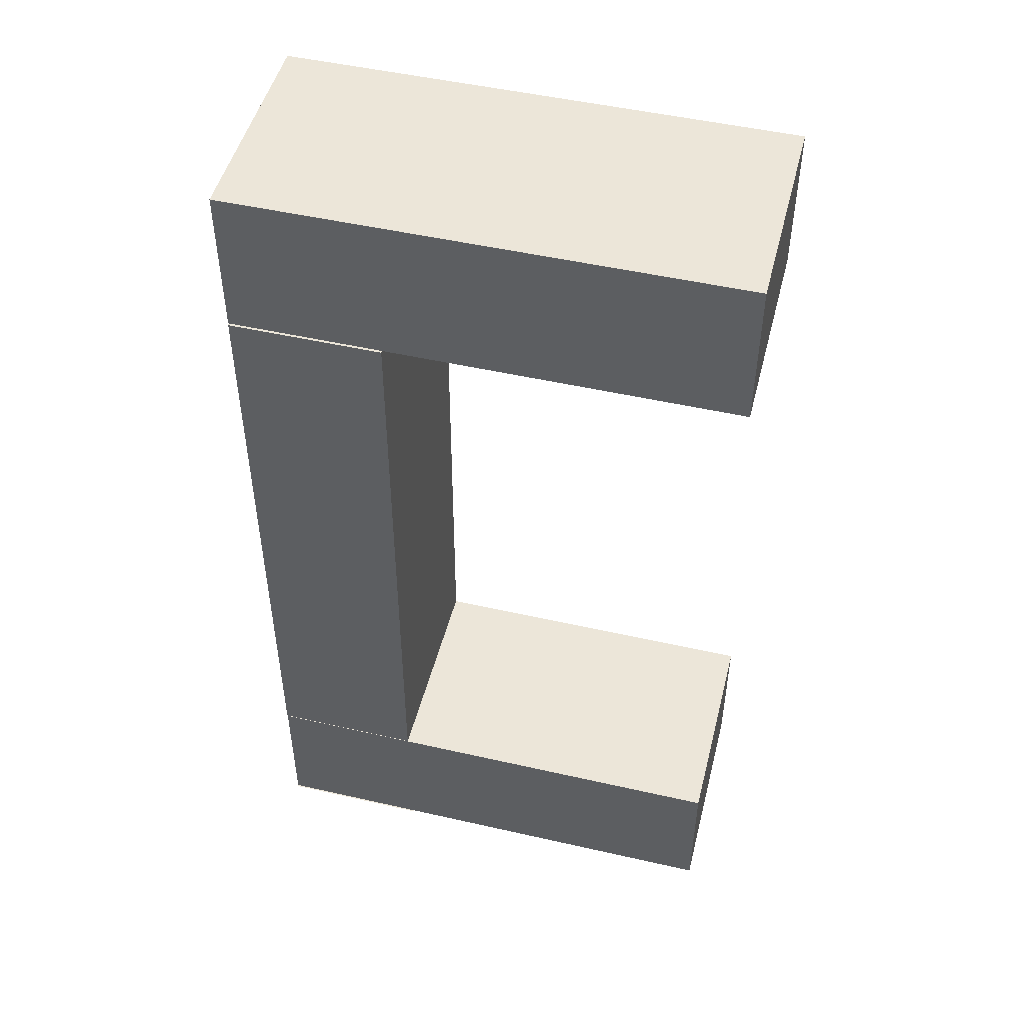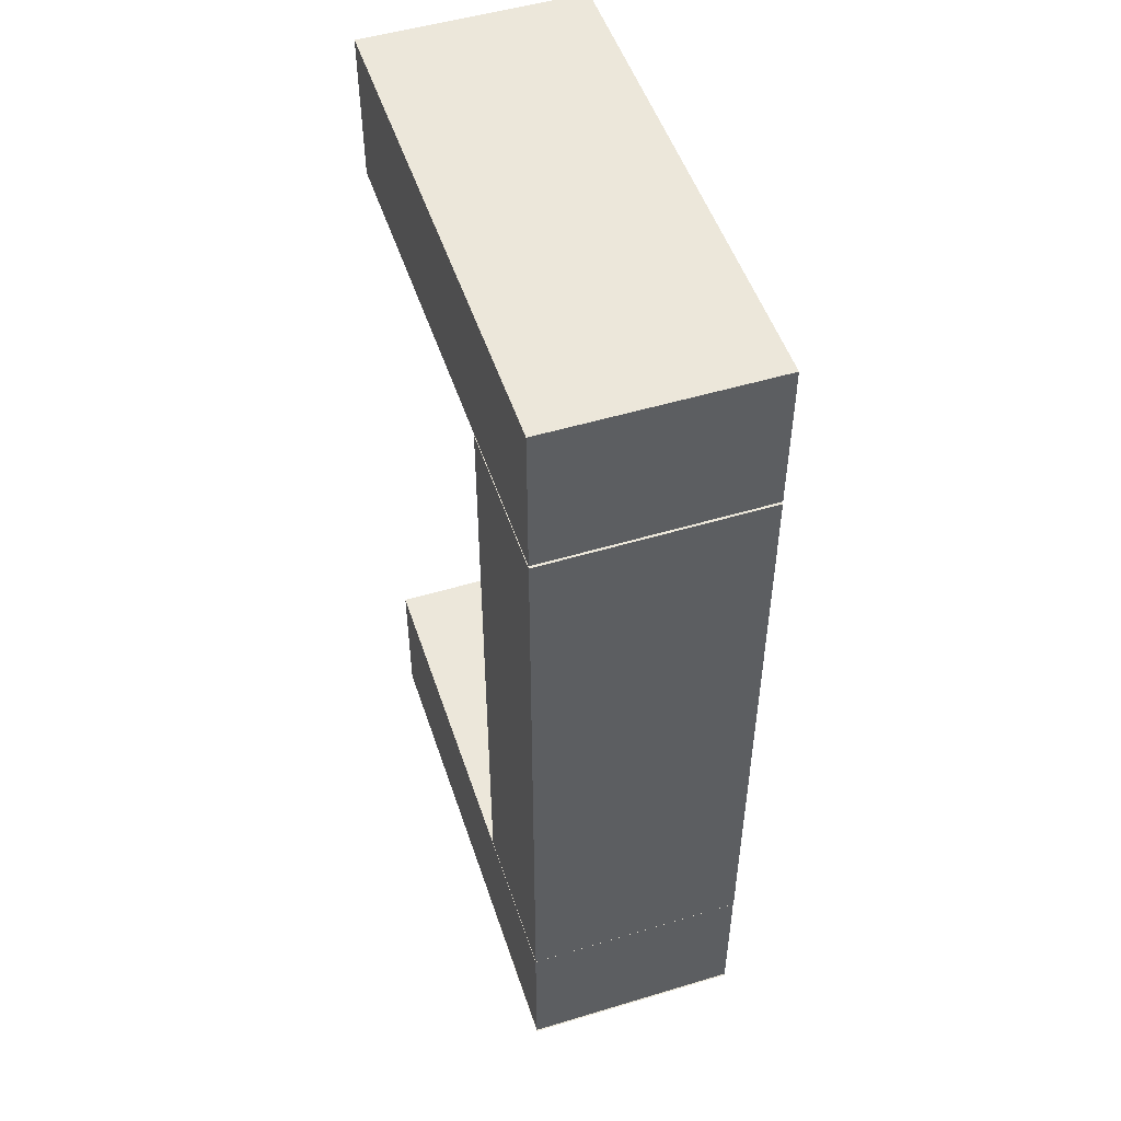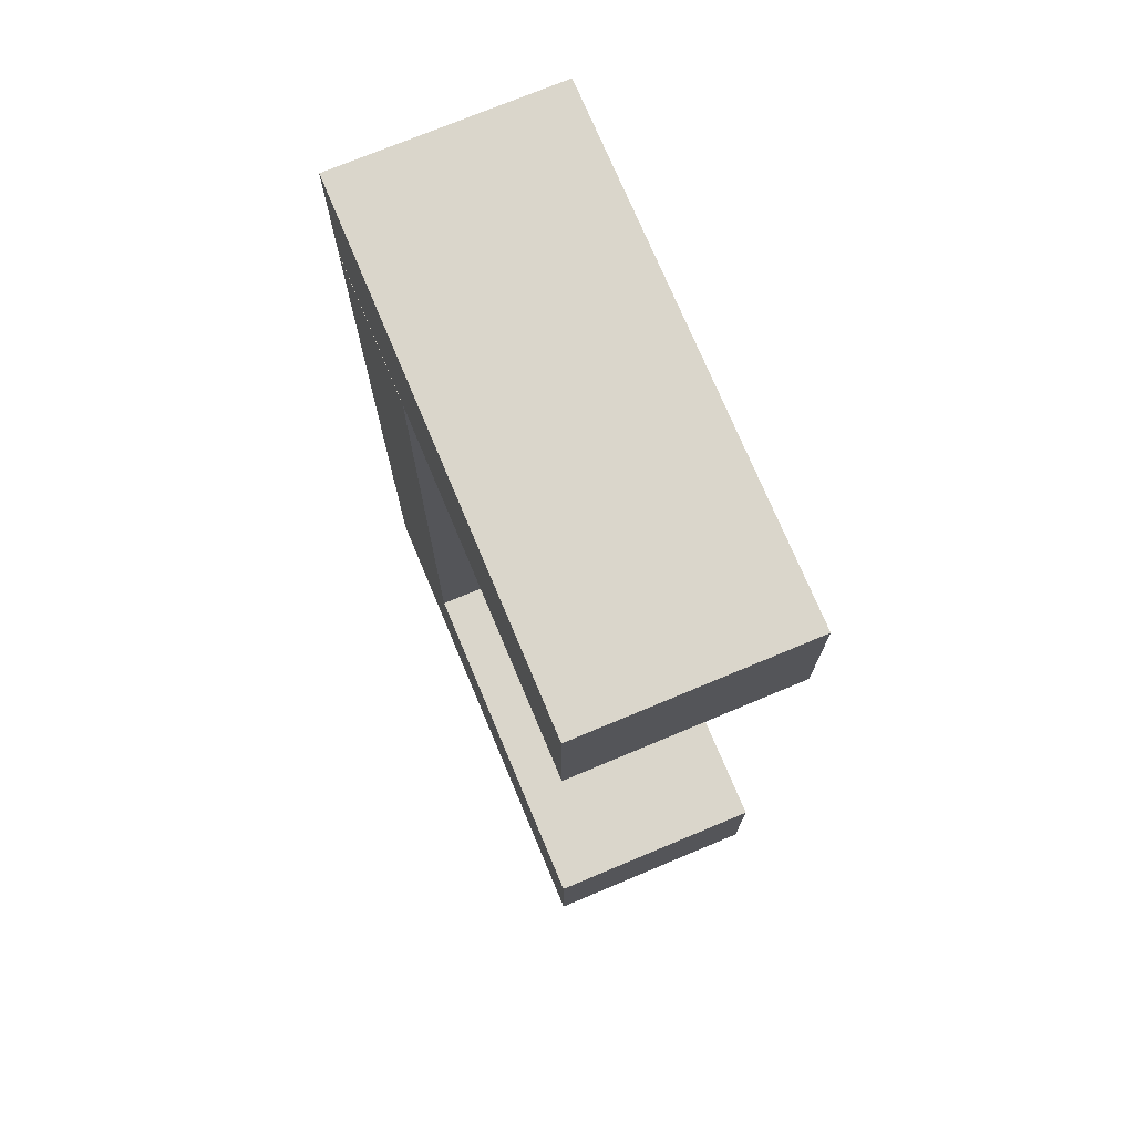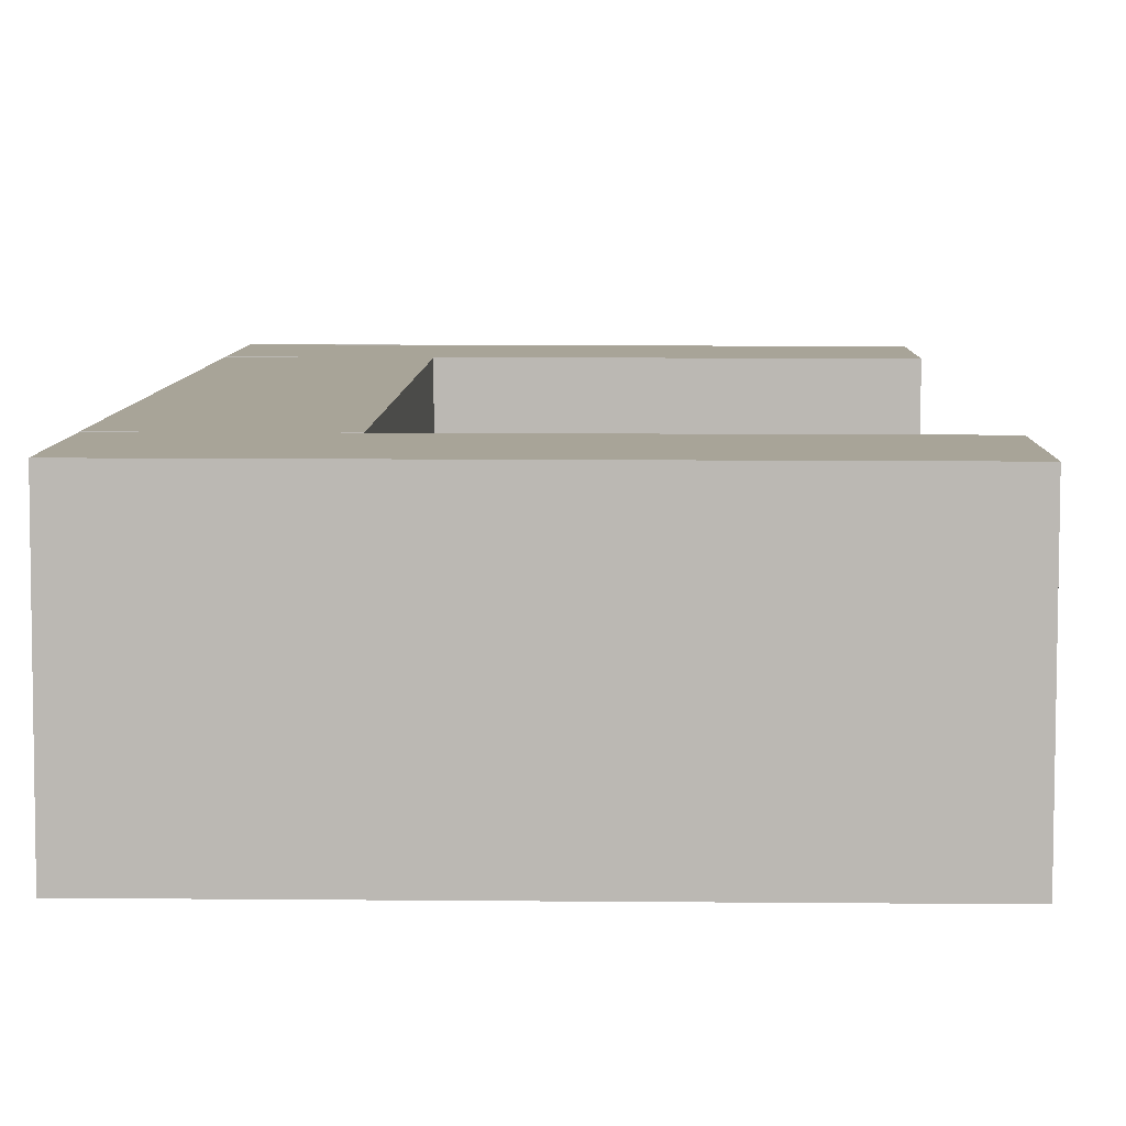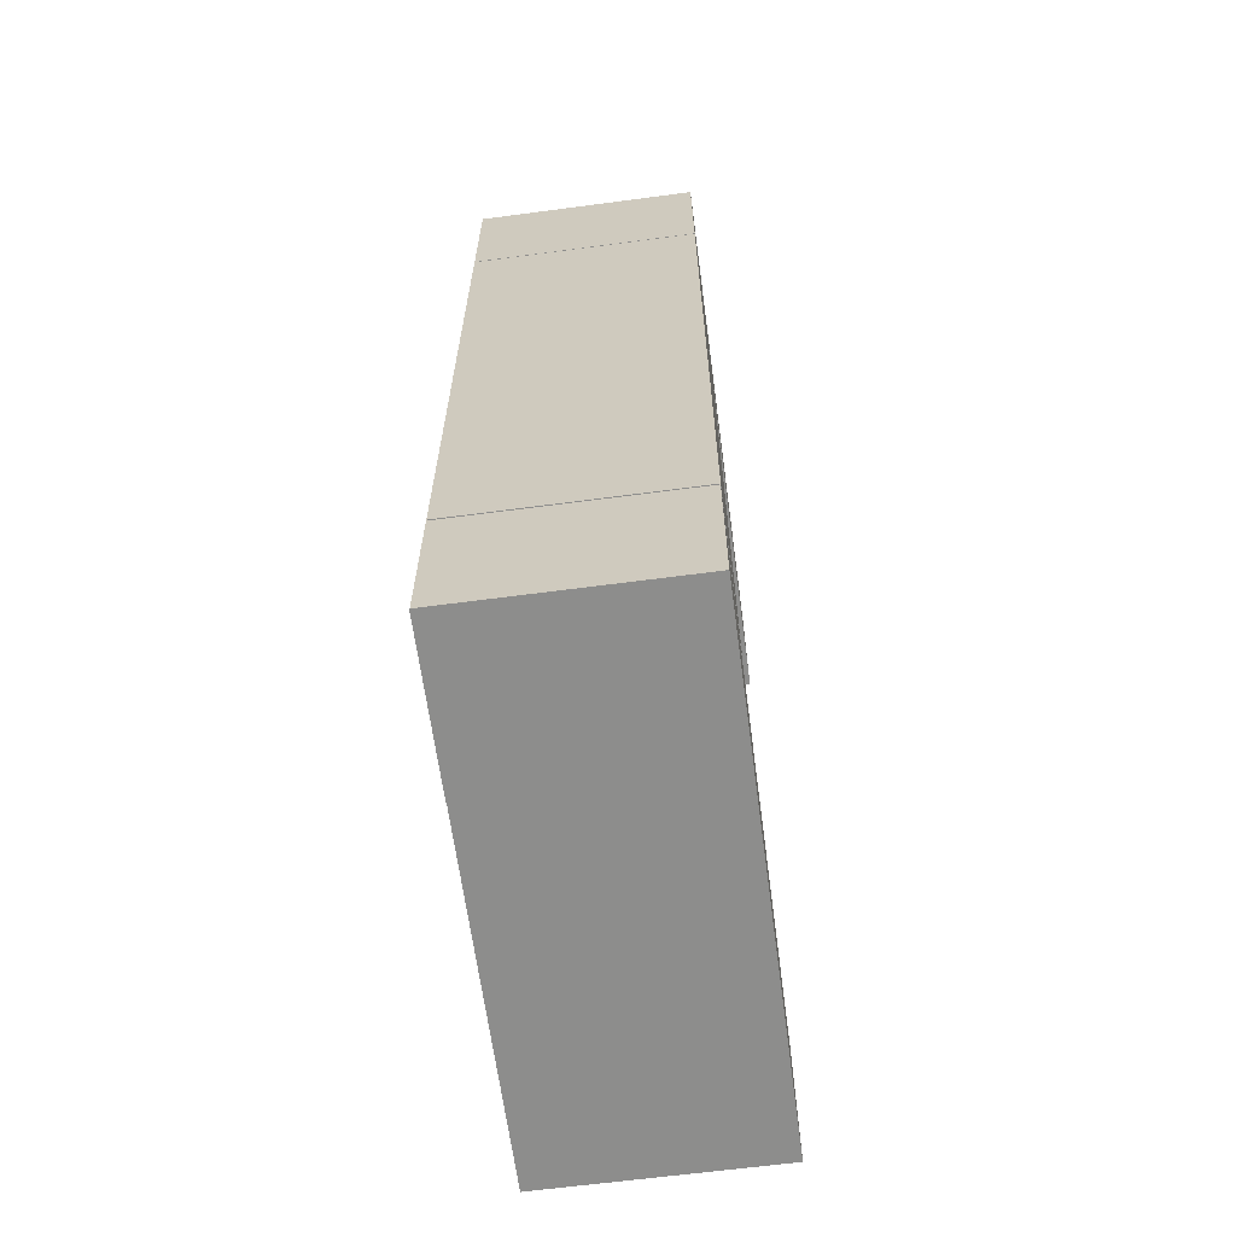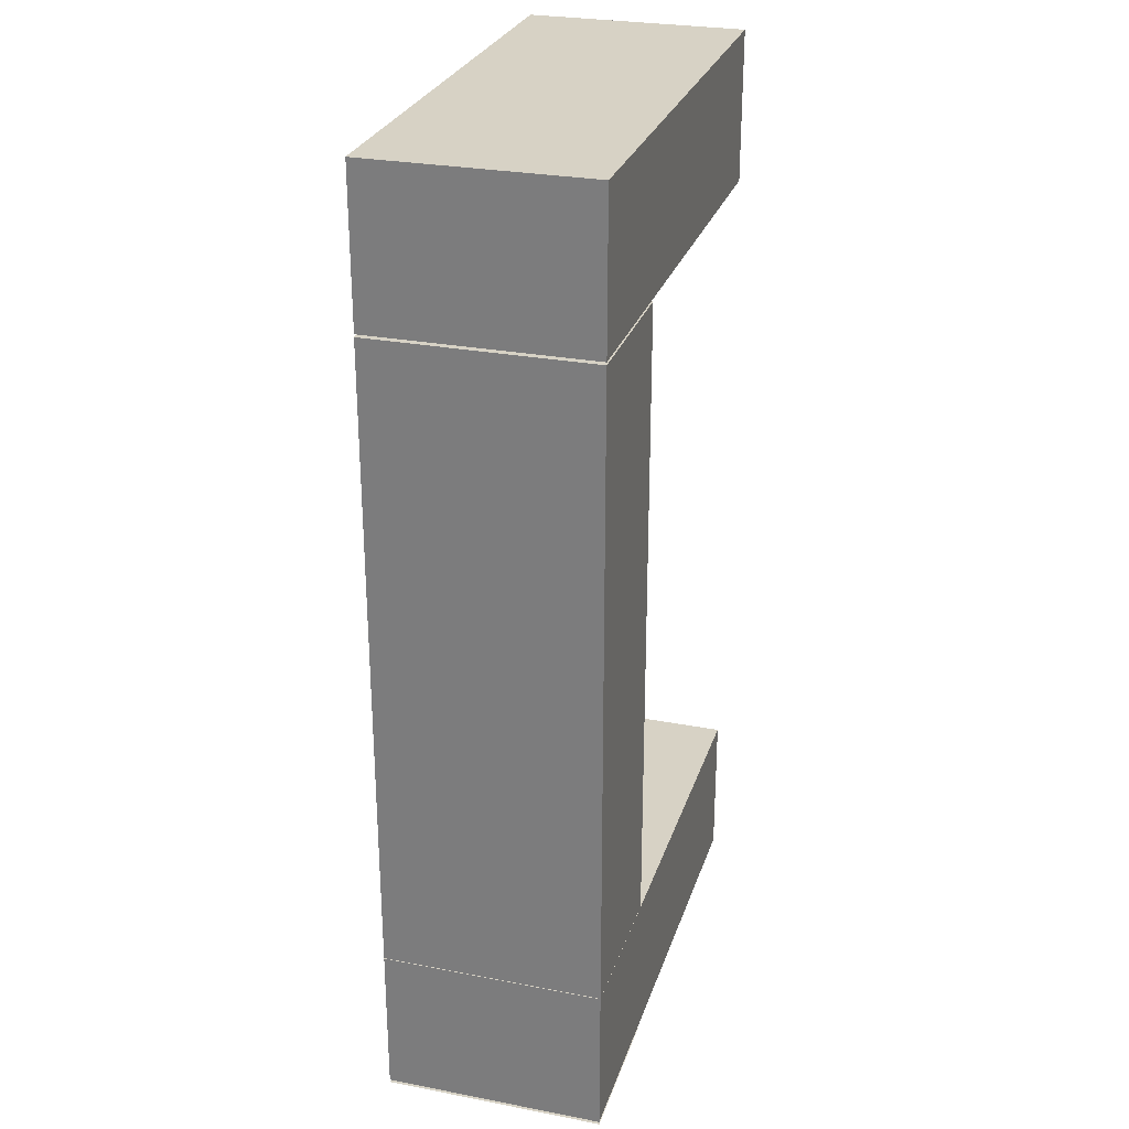
<metadata>
{"format":"obj","ext":"obj","renderer":"f3d","projection":"perspective","resolution":1024,"background":"white","views":[{"elev":49.2,"azim":14.1,"up":"+Z"},{"elev":50.8,"azim":-108.3,"up":"+Z"},{"elev":73.9,"azim":67.2,"up":"+Z"},{"elev":7.0,"azim":1.2,"up":"+Y"},{"elev":-64.5,"azim":-82.5,"up":"+Z"},{"elev":27.6,"azim":-73.7,"up":"+Z"}]}
</metadata>
<code>
v 23.62 15.89 -132
v 58 15.83 -142.4
v 23.62 15.89 -142.4
v 58 15.83 -132
v 58 15.83 -132
v 23.62 15.89 -132
v 58 15.83 -142.4
v 23.62 15.89 -142.4
v 23.62 15.89 -132
v 23.59 0.8954 -142.4
v 23.59 0.8954 -132
v 23.62 15.89 -142.4
v 23.62 15.89 -142.4
v 23.62 15.89 -132
v 23.59 0.8954 -142.4
v 23.59 0.8954 -132
v 57.98 0.837 -132
v 23.62 15.89 -132
v 23.59 0.8954 -132
v 58 15.83 -132
v 58 15.83 -132
v 57.98 0.837 -132
v 23.62 15.89 -132
v 23.59 0.8954 -132
v 58 15.83 -142.4
v 57.98 0.837 -132
v 57.98 0.837 -142.4
v 58 15.83 -132
v 58 15.83 -132
v 58 15.83 -142.4
v 57.98 0.837 -132
v 57.98 0.837 -142.4
v 23.62 15.89 -142.4
v 57.98 0.837 -142.4
v 23.59 0.8954 -142.4
v 58 15.83 -142.4
v 58 15.83 -142.4
v 23.62 15.89 -142.4
v 57.98 0.837 -142.4
v 23.59 0.8954 -142.4
v 57.98 0.837 -132
v 23.59 0.8954 -142.4
v 57.98 0.837 -142.4
v 23.59 0.8954 -132
v 23.59 0.8954 -132
v 57.98 0.837 -132
v 23.59 0.8954 -142.4
v 57.98 0.837 -142.4
g Robot
f 1 2 3
f 2 1 4
f 9 10 11
f 10 9 12
f 17 18 19
f 18 17 20
f 25 26 27
f 26 25 28
f 33 34 35
f 34 33 36
f 41 42 43
f 42 41 44
f 5 6 7
f 8 7 6
f 13 14 15
f 16 15 14
f 21 22 23
f 24 23 22
f 29 30 31
f 32 31 30
f 37 38 39
f 40 39 38
f 45 46 47
f 48 47 46
v 33.92 15.87 -186.9
v 33.9 0.8779 -186.8
v 33.9 0.8779 -186.9
v 33.92 15.87 -186.8
v 33.92 15.87 -186.8
v 33.92 15.87 -186.9
v 33.9 0.8779 -186.8
v 33.9 0.8779 -186.9
v 33.9 0.8779 -186.8
v 23.66 0.8953 -186.9
v 33.9 0.8779 -186.9
v 23.66 0.8953 -186.8
v 23.66 0.8953 -186.8
v 33.9 0.8779 -186.8
v 23.66 0.8953 -186.9
v 33.9 0.8779 -186.9
v 23.59 15.89 -186.9
v 23.66 0.8953 -186.9
v 23.57 0.8955 -186.9
v 23.69 15.89 -186.9
v 33.9 0.8779 -186.9
v 33.92 15.87 -186.9
v 33.92 15.87 -186.9
v 23.69 15.89 -186.9
v 33.9 0.8779 -186.9
v 23.66 0.8953 -186.9
v 23.59 15.89 -186.9
v 23.57 0.8955 -186.9
v 23.69 15.89 -186.8
v 33.92 15.87 -186.9
v 23.69 15.89 -186.9
v 33.92 15.87 -186.8
v 33.92 15.87 -186.8
v 23.69 15.89 -186.8
v 33.92 15.87 -186.9
v 23.69 15.89 -186.9
v 33.9 0.8779 -186.8
v 34.01 15.87 -142.6
v 33.99 0.8778 -142.6
v 33.92 15.87 -186.8
v 33.92 15.87 -186.8
v 33.9 0.8779 -186.8
v 34.01 15.87 -142.6
v 33.99 0.8778 -142.6
v 33.99 0.8778 -142.6
v 23.66 0.8953 -186.8
v 33.9 0.8779 -186.8
v 23.57 0.8955 -186.9
v 23.66 0.8953 -186.9
v 23.57 0.8955 -142.6
v 33.99 0.8778 -142.6
v 23.66 0.8953 -186.8
v 23.57 0.8955 -142.6
v 23.57 0.8955 -186.9
v 23.66 0.8953 -186.9
v 33.9 0.8779 -186.8
v 23.59 15.89 -142.6
v 23.57 0.8955 -186.9
v 23.57 0.8955 -142.6
v 23.59 15.89 -186.9
v 23.59 15.89 -186.9
v 23.59 15.89 -142.6
v 23.57 0.8955 -186.9
v 23.57 0.8955 -142.6
v 23.59 15.89 -142.6
v 23.69 15.89 -186.9
v 23.59 15.89 -186.9
v 23.69 15.89 -186.8
v 33.92 15.87 -186.8
v 34.01 15.87 -142.6
v 34.01 15.87 -142.6
v 23.59 15.89 -142.6
v 33.92 15.87 -186.8
v 23.69 15.89 -186.8
v 23.69 15.89 -186.9
v 23.59 15.89 -186.9
v 33.99 0.8778 -142.6
v 23.59 15.89 -142.6
v 23.57 0.8955 -142.6
v 34.01 15.87 -142.6
v 34.01 15.87 -142.6
v 33.99 0.8778 -142.6
v 23.59 15.89 -142.6
v 23.57 0.8955 -142.6
g Robot-2
f 49 50 51
f 50 49 52
f 57 58 59
f 58 57 60
f 65 66 67
f 66 65 68
f 66 68 69
f 69 68 70
f 77 78 79
f 78 77 80
f 85 86 87
f 86 85 88
f 93 94 95
f 94 96 97
f 96 94 98
f 98 94 93
f 105 106 107
f 106 105 108
f 113 114 115
f 114 113 116
f 116 113 117
f 117 113 118
f 125 126 127
f 126 125 128
f 53 54 55
f 56 55 54
f 61 62 63
f 64 63 62
f 71 72 73
f 73 72 74
f 72 75 74
f 76 74 75
f 81 82 83
f 84 83 82
f 89 90 91
f 92 91 90
f 99 100 101
f 101 100 102
f 103 102 100
f 104 100 99
f 109 110 111
f 112 111 110
f 119 120 121
f 121 120 122
f 122 120 123
f 124 123 120
f 129 130 131
f 132 131 130
v 23.62 15.9 -187
v 58 15.85 -197.4
v 23.62 15.9 -197.4
v 58 15.85 -187
v 58 15.85 -187
v 23.62 15.9 -187
v 58 15.85 -197.4
v 23.62 15.9 -197.4
v 23.62 15.9 -187
v 23.59 0.9074 -197.4
v 23.59 0.9074 -187
v 23.62 15.9 -197.4
v 23.62 15.9 -197.4
v 23.62 15.9 -187
v 23.59 0.9074 -197.4
v 23.59 0.9074 -187
v 57.98 0.849 -187
v 23.62 15.9 -187
v 23.59 0.9074 -187
v 58 15.85 -187
v 58 15.85 -187
v 57.98 0.849 -187
v 23.62 15.9 -187
v 23.59 0.9074 -187
v 58 15.85 -197.4
v 57.98 0.849 -187
v 57.98 0.849 -197.4
v 58 15.85 -187
v 58 15.85 -187
v 58 15.85 -197.4
v 57.98 0.849 -187
v 57.98 0.849 -197.4
v 23.62 15.9 -197.4
v 57.98 0.849 -197.4
v 23.59 0.9074 -197.4
v 58 15.85 -197.4
v 58 15.85 -197.4
v 23.62 15.9 -197.4
v 57.98 0.849 -197.4
v 23.59 0.9074 -197.4
v 57.98 0.849 -187
v 23.59 0.9074 -197.4
v 57.98 0.849 -197.4
v 23.59 0.9074 -187
v 23.59 0.9074 -187
v 57.98 0.849 -187
v 23.59 0.9074 -197.4
v 57.98 0.849 -197.4
g Robot-3
f 133 134 135
f 134 133 136
f 141 142 143
f 142 141 144
f 149 150 151
f 150 149 152
f 157 158 159
f 158 157 160
f 165 166 167
f 166 165 168
f 173 174 175
f 174 173 176
f 137 138 139
f 140 139 138
f 145 146 147
f 148 147 146
f 153 154 155
f 156 155 154
f 161 162 163
f 164 163 162
f 169 170 171
f 172 171 170
f 177 178 179
f 180 179 178
v 33.99 0.8898 -197.6
v 23.59 15.9 -197.6
v 23.57 0.9075 -197.6
v 34.01 15.89 -197.6
v 34.01 15.89 -197.6
v 33.99 0.8898 -197.6
v 23.59 15.9 -197.6
v 23.57 0.9075 -197.6
g Robot-4
f 181 182 183
f 182 181 184
f 185 186 187
f 188 187 186

</code>
